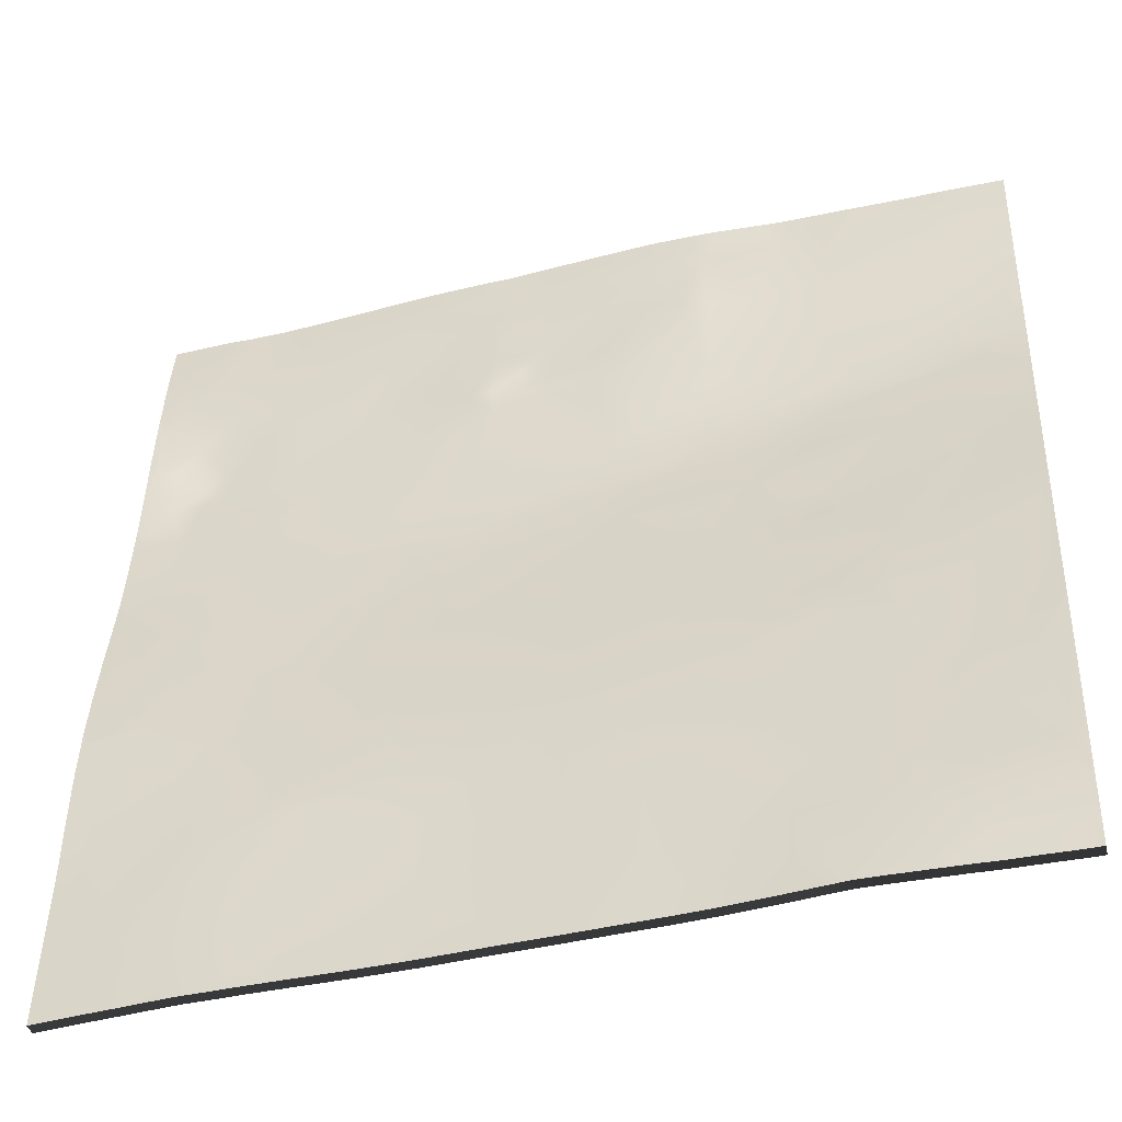
<metadata>
{"format":"obj","ext":"obj","renderer":"f3d","projection":"perspective","resolution":1024,"background":"white","views":[{"elev":-39.6,"azim":13.4,"up":"+Z"}]}
</metadata>
<code>
v 4 -0.09654 2.087
v 3.987 -0.0962 2.089
v 4 -0.09954 2.047
v 4 -0.09428 2.1
v 4 -0.08766 2.143
v 3.982 -0.0877 2.138
v 4 -0.0884 2.133
v 4 -0.08434 2.16
v 4 -0.07157 2.232
v 3.996 -0.07054 2.238
v 4 -0.06993 2.242
v 3.997 -0.1023 2
v 4 -0.1024 2.003
v 3.988 -0.1017 2
v 4 -0.102 2.009
v 4 -0.09994 2.041
v 3.957 -0.06722 2.246
v 4 -0.06481 2.268
v 4 -0.0549 2.317
v 4 -0.03576 2.404
v 3.991 -0.03638 2.397
v 4 -0.03687 2.399
v 4 -0.0281 2.435
v 4 -0.04149 2.377
v 3.923 0.01514 2.59
v 4 -0.005301 2.531
v 4 0.01203 2.6
v 4 0.02331 2.641
v 3 0.03162 2.492
v 3.056 0.03469 2.513
v 3 0.03861 2.519
v 3.03 0.04838 2.567
v 3 0.05107 2.577
v 3 0.04749 2.557
v 3 0.07955 2.787
v 3 0.07966 2.788
v 3 0.07966 2.788
v 3 0.07967 2.788
v 3.018 0.09016 2.869
v 3 0.08906 2.865
v 3 0.09005 2.871
v 3 0.09312 2.887
v 3 0.1013 2.942
v 3.001 0.1014 2.942
v 3 0.1023 2.947
v 3 0.1033 2.951
v 3.127 -0.04628 2
v 3.127 -0.03816 2.074
v 3.076 -0.04029 2
v 3.154 -0.04911 2
v 3.211 -0.0524 2
v 3.2 -0.04656 2.037
v 3.186 -0.05068 2
v 3.272 -0.04879 2.043
v 3.26 -0.05452 2
v 3.312 -0.05643 2
v 3.471 -0.06603 2.011
v 3.447 -0.06569 2
v 3.473 -0.06758 2
v 3.137 0.03207 2.505
v 3.065 0.02383 2.471
v 3.195 0.01869 2.44
v 3.192 0.03887 2.538
v 3.246 0.0335 2.515
v 3.229 0.01022 2.406
v 3.29 0.01226 2.426
v 3.278 0.02911 2.497
v 3.315 0.0221 2.475
v 3.116 0.05113 2.597
v 3 0.05493 2.598
v 3.129 0.06278 2.656
v 3.048 0.06505 2.665
v 3.091 0.08112 2.738
v 3.064 0.08457 2.755
v 3.067 0.08102 2.733
v 3 0.06677 2.673
v 3 0.06182 2.638
v 3 0.06912 2.687
v 3.033 0.07454 2.719
v 3.121 0.07277 2.705
v 3.239 0.04915 2.599
v 3.192 0.06629 2.698
v 3.254 0.05523 2.641
v 3.164 0.07314 2.74
v 3.259 0.0761 2.809
v 3.086 0.08627 2.784
v 3.048 0.08678 2.822
v 3.101 0.08857 2.864
v 3.123 0.08271 2.806
v 3.026 0.08232 2.788
v 3.043 0.09397 2.906
v 3 0.09657 2.914
v 3.056 0.09732 2.938
v 3.008 0.1128 3
v 3 0.1133 3
v 3.122 0.09681 2.929
v 3.093 0.1094 3
v 3.074 0.109 3
v 3.16 0.08213 2.85
v 3.189 0.07714 2.813
v 3.259 0.08286 2.87
v 3.201 0.09015 2.919
v 3.19 0.1011 2.991
v 3.276 0.0859 2.923
v 3.308 0.08698 2.976
v 3.343 0.02788 2.513
v 3.364 0.03815 2.562
v 3.396 0.01176 2.456
v 3.381 0.05299 2.66
v 3.407 0.04646 2.615
v 3.315 0.06251 2.727
v 3.375 0.06242 2.766
v 3.461 0.01278 2.476
v 3.506 0.0286 2.552
v 3.522 0.01739 2.509
v 3.509 0.04509 2.623
v 3.407 0.06259 2.786
v 3.541 0.05214 2.68
v 3.524 0.06003 2.809
v 3.335 0.06762 2.793
v 3.326 0.07496 2.846
v 3.328 0.08016 2.897
v 3.38 0.06239 2.813
v 3.407 0.06706 2.871
v 3.401 0.07631 2.94
v 3.39 0.08181 2.983
v 3.358 0.08644 3
v 3.402 0.08361 3
v 3.33 0.08854 3
v 3.405 0.0595 2.815
v 3.502 -0.06963 2
v 3.437 0.06461 2.812
v 3.437 0.06784 2.844
v 3.469 0.06507 2.828
v 3.466 0.06806 2.874
v 3.531 0.06033 2.846
v 3.413 0.06845 2.891
v 3.437 0.07741 2.961
v 3.422 0.08294 3
v 3.47 0.07261 2.94
v 3.539 0.0663 2.928
v 3.502 0.0752 3
v 3.525 0.07317 3
v 3.554 0.03141 2.577
v 3.609 0.04344 2.632
v 3.606 0.01604 2.523
v 3.635 0.02401 2.56
v 3.693 0.02864 2.593
v 3.594 0.04893 2.657
v 3.556 0.05665 2.766
v 3.585 0.05522 2.723
v 3.615 0.05402 2.701
v 3.653 0.05669 2.776
v 3.787 -0.09954 2.013
v 3.755 -0.09564 2
v 3.785 -0.09972 2
v 3.681 0.04055 2.633
v 3.808 -0.1004 2
v 3.725 0.04933 2.67
v 3.755 0.01886 2.556
v 3.776 0.02703 2.601
v 3.765 0.0372 2.64
v 3.674 0.05181 2.685
v 3.913 -0.1003 2.013
v 3.886 -0.1008 2
v 3.908 -0.1005 2
v 3.714 0.0547 2.718
v 3.789 0.05068 2.699
v 3.952 -0.1013 2
v 3.919 -0.1005 2
v 3.568 0.05582 2.818
v 3.556 0.0588 2.872
v 3.563 0.05447 2.843
v 3.635 0.0551 2.878
v 3.578 0.06167 2.898
v 3.622 0.05993 2.915
v 3.574 0.06886 3
v 3.6 0.06683 3
v 3.652 0.06448 2.976
v 3.639 0.06565 3
v 3.655 0.05657 2.892
v 3.703 0.0608 2.892
v 3.752 0.05833 2.775
v 3.709 0.06013 2.82
v 3.778 0.05974 2.831
v 3.791 0.06192 2.895
v 3.738 0.06721 2.977
v 3.809 0.02272 2.588
v 3.865 0.03402 2.654
v 3.822 0.05522 2.739
v 3.867 0.05056 2.723
v 3.919 0.05387 2.763
v 3.948 0.04877 2.74
v 4 0.03008 2.669
v 4 0.03844 2.706
v 3.901 0.05908 2.829
v 3.979 0.05754 2.819
v 3.926 0.06126 2.889
v 3.79 0.06639 3
v 3.81 0.0657 3
v 3.901 0.06334 2.978
v 3.839 0.06521 3
v 4 0.05097 2.766
v 4 0.05259 2.776
v 4 0.05521 2.803
v 4 0.06141 2.895
v 4 0.06131 2.892
v 4 0.06069 2.881
v 4 0.06162 2.974
v 4 0.06158 2.972
v 3.065 -0.03016 2.088
v 3 -0.01998 2.106
v 3.01 -0.03246 2
v 3 -0.02834 2.027
v 3 -0.03124 2
v 3 -0.01477 2.158
v 3.035 -0.01435 2.207
v 3 -0.01221 2.188
v 3 -0.01077 2.212
v 3.137 0.1076 3
v 3.185 0.1031 3
v 3.262 0.09533 3
v 3.061 -0.03875 2
v 3 -0.009597 2.236
v 3.137 -0.02589 2.204
v 3.182 -0.03431 2.176
v 3.098 -0.01264 2.274
v 3.191 -0.04146 2.087
v 3.274 -0.04154 2.124
v 3.212 -0.02993 2.223
v 3.262 -0.03311 2.211
v 3 -0.005773 2.283
v 3 -0.003662 2.309
v 3 0.000892 2.342
v 3 0.001854 2.35
v 3.096 -0.00628 2.323
v 3 0.002833 2.357
v 3.049 0.001348 2.364
v 3.067 0.001373 2.37
v 3 0.01287 2.41
v 3 0.002951 2.358
v 3 0.02655 2.471
v 3 0.01669 2.427
v 3.148 0.01429 2.421
v 3.164 -0.007672 2.321
v 3.321 -0.009399 2.339
v 3.39 -0.049 2.082
v 3.323 -0.05696 2
v 3.383 -0.06033 2
v 3.322 -0.03826 2.176
v 3.389 -0.04028 2.177
v 3.336 -0.03051 2.24
v 3.464 -0.05011 2.142
v 4 0.04623 2.737
v 3.533 -0.05945 2.128
v 3.424 -0.03588 2.233
v 3.378 -0.02479 2.28
v 3.512 -0.04805 2.201
v 3.496 -0.03798 2.26
v 4 0.05739 2.819
v 3.51 -0.02886 2.317
v 3.507 -0.01074 2.394
v 3.524 0.001887 2.451
v 3.595 -0.06949 2.08
v 3.558 -0.07412 2
v 3.613 -0.07834 2
v 3.592 -0.06271 2.148
v 3.654 -0.07285 2.093
v 3.613 -0.05974 2.184
v 3.668 -0.08366 2
v 3.623 -0.07914 2
v 3.74 -0.09332 2
v 3.732 -0.0871 2.045
v 3.671 -0.08403 2
v 3.732 -0.07991 2.099
v 3.735 -0.05869 2.226
v 3.596 -0.0425 2.273
v 3.735 -0.07124 2.154
v 3.602 -0.01906 2.382
v 3.678 -0.03585 2.326
v 3.711 -0.003166 2.468
v 3.668 -0.02124 2.387
v 3.766 -0.02243 2.401
v 3.77 -0.03382 2.357
v 3.712 -0.01178 2.43
v 3.656 0.01704 2.527
v 3.696 0.01229 2.521
v 3.763 0.008768 2.521
v 3.801 -0.08602 2.107
v 3.91 -0.09835 2.053
v 3.861 -0.1008 2
v 3.862 -0.09334 2.093
v 3.844 -0.07798 2.16
v 3.904 -0.08839 2.125
v 3.669 0.06526 3
v 3.83 -0.05869 2.248
v 3.724 0.06701 3
v 3.744 0.06752 3
v 3.909 -0.05863 2.267
v 3.919 -0.09478 2.091
v 4 -0.0998 2.044
v 4 -0.09978 2.044
v 3.909 -0.07156 2.202
v 3.967 -0.07605 2.189
v 3.814 -0.0335 2.38
v 3.859 -0.04381 2.326
v 3.832 -0.03226 2.384
v 3.851 -0.01178 2.464
v 3.797 -0.001129 2.497
v 3.933 -0.02785 2.418
v 3.826 0.009748 2.54
v 3.934 -0.04494 2.334
v 4 -0.0492 2.342
v 4 -0.05151 2.332
v 3.902 0.06398 3
v 4 -0.01078 2.51
v 4 -0.01461 2.493
v 3.919 0.06306 3
v 3.935 0.06257 3
v 4 0.06143 3
v 4 0.06143 3
v 4 -0.1024 2
v 4 -0.1138 2.047
v 4 -0.1108 2.087
v 4 -0.1086 2.1
v 4 -0.1027 2.133
v 4 -0.102 2.143
v 4 -0.09865 2.16
v 4 -0.08587 2.232
v 4 -0.08424 2.242
v 3.988 -0.1161 2
v 3.997 -0.1167 2
v 4 -0.1167 2.003
v 4 -0.1163 2.009
v 4 -0.1142 2.041
v 4 -0.07912 2.268
v 4 -0.06921 2.317
v 4 -0.05118 2.399
v 4 -0.05007 2.404
v 4 -0.0424 2.435
v 4 -0.0558 2.377
v 4 -0.01961 2.531
v 4 -0.002276 2.6
v 4 0.009 2.641
v 3 0.02431 2.519
v 3 0.01731 2.492
v 3 0.03677 2.577
v 3 0.03318 2.557
v 3 0.06535 2.788
v 3 0.06525 2.787
v 3 0.06537 2.788
v 3 0.07475 2.865
v 3 0.07575 2.871
v 3 0.07882 2.887
v 3 0.08801 2.947
v 3 0.08699 2.942
v 3 0.08902 2.951
v 3.076 -0.05459 2
v 3.127 -0.06058 2
v 3.154 -0.06341 2
v 3.186 -0.06499 2
v 3.211 -0.0667 2
v 3.26 -0.06883 2
v 3.312 -0.07073 2
v 3.447 -0.08 2
v 3.473 -0.08188 2
v 3 0.04062 2.598
v 3 0.05247 2.673
v 3 0.04752 2.638
v 3 0.05482 2.687
v 3 0.08226 2.914
v 3.008 0.09849 3
v 3 0.09898 3
v 3.093 0.09505 3
v 3.074 0.09472 3
v 3.402 0.0693 3
v 3.358 0.07214 3
v 3.33 0.07424 3
v 3.502 -0.08393 2
v 3.422 0.06864 3
v 3.525 0.05887 3
v 3.502 0.0609 3
v 3.755 -0.1099 2
v 3.785 -0.114 2
v 3.808 -0.1147 2
v 3.886 -0.1151 2
v 3.908 -0.1148 2
v 3.919 -0.1148 2
v 3.952 -0.1157 2
v 3.6 0.05253 3
v 3.574 0.05456 3
v 3.639 0.05135 3
v 4 0.01577 2.669
v 4 0.02414 2.706
v 3.81 0.05139 3
v 3.79 0.05209 3
v 3.839 0.05091 3
v 4 0.03666 2.766
v 4 0.03828 2.776
v 4 0.0409 2.803
v 4 0.047 2.892
v 4 0.0471 2.895
v 4 0.04639 2.881
v 4 0.04727 2.972
v 4 0.04731 2.974
v 3 -0.03428 2.106
v 3 -0.04265 2.027
v 3 -0.04555 2
v 3.01 -0.04677 2
v 3 -0.02652 2.188
v 3 -0.02908 2.158
v 3 -0.02507 2.212
v 3.137 0.0933 3
v 3.185 0.08884 3
v 3.262 0.08102 3
v 3.061 -0.05305 2
v 3 -0.0239 2.236
v 3 -0.02008 2.283
v 3 -0.01341 2.342
v 3 -0.01797 2.309
v 3 -0.01245 2.35
v 3 -0.01147 2.357
v 3 -0.001434 2.41
v 3 -0.01135 2.358
v 3 0.01225 2.471
v 3 0.002381 2.427
v 3.323 -0.07126 2
v 3.383 -0.07463 2
v 4 0.03193 2.737
v 4 0.04308 2.819
v 3.558 -0.08842 2
v 3.613 -0.09264 2
v 3.623 -0.09345 2
v 3.668 -0.09797 2
v 3.671 -0.09833 2
v 3.74 -0.1076 2
v 3.861 -0.1151 2
v 3.669 0.05096 3
v 3.724 0.05271 3
v 3.744 0.05322 3
v 4 -0.1141 2.044
v 4 -0.1141 2.044
v 4 -0.06582 2.332
v 4 -0.06351 2.342
v 3.902 0.04967 3
v 4 -0.02892 2.493
v 4 -0.02508 2.51
v 3.919 0.04876 3
v 3.935 0.04827 3
v 4 0.04712 3
v 4 0.04712 3
v 4 -0.1167 2
f 3 2 1
f 1 2 4
f 7 6 5
f 8 5 6
f 8 10 9
f 8 6 10
f 9 10 11
f 14 13 12
f 14 15 13
f 15 14 16
f 19 18 17
f 22 21 20
f 20 21 23
f 22 24 21
f 27 26 25
f 27 25 28
f 31 30 29
f 34 33 32
f 37 36 35
f 37 38 36
f 36 40 39
f 36 38 40
f 41 39 40
f 42 39 41
f 45 44 43
f 45 46 44
f 49 48 47
f 47 48 50
f 53 52 51
f 55 52 54
f 55 51 52
f 55 54 56
f 59 58 57
f 61 30 60
f 60 63 62
f 63 64 62
f 65 62 64
f 65 67 66
f 64 67 65
f 67 68 66
f 34 30 31
f 34 32 30
f 32 70 69
f 32 33 70
f 30 32 69
f 69 60 30
f 72 71 69
f 75 74 73
f 77 76 72
f 77 69 70
f 77 72 69
f 78 72 76
f 78 79 72
f 78 36 79
f 78 35 36
f 72 79 75
f 75 79 74
f 71 72 75
f 71 75 80
f 75 73 80
f 60 69 63
f 81 69 71
f 63 69 81
f 63 81 64
f 71 80 82
f 81 71 83
f 82 83 71
f 84 82 80
f 80 73 84
f 82 84 85
f 87 86 74
f 87 36 39
f 73 74 86
f 88 86 87
f 87 39 88
f 86 88 89
f 79 36 90
f 79 90 74
f 74 90 87
f 36 87 90
f 89 73 86
f 39 92 91
f 39 42 92
f 91 44 93
f 92 44 91
f 92 43 44
f 44 94 93
f 44 95 94
f 44 46 95
f 39 91 88
f 91 93 96
f 96 88 91
f 93 97 96
f 93 98 97
f 73 89 84
f 99 84 89
f 84 99 100
f 99 89 88
f 84 100 85
f 100 99 101
f 101 85 100
f 96 102 99
f 88 96 99
f 103 102 96
f 101 102 104
f 104 102 105
f 102 103 105
f 101 99 102
f 68 67 106
f 67 64 107
f 107 106 67
f 64 81 107
f 106 107 108
f 81 83 109
f 107 81 110
f 81 109 110
f 83 111 109
f 82 111 83
f 85 111 82
f 112 109 111
f 114 113 108
f 108 107 114
f 113 114 115
f 107 110 116
f 116 114 107
f 112 117 109
f 110 118 116
f 109 118 110
f 118 117 119
f 109 117 118
f 111 85 120
f 121 120 85
f 121 85 101
f 122 121 101
f 111 120 112
f 112 120 123
f 120 121 123
f 124 123 121
f 104 122 101
f 121 122 125
f 125 124 121
f 122 104 125
f 125 105 126
f 104 105 125
f 128 126 127
f 105 127 126
f 105 129 127
f 117 123 130
f 112 123 117
f 59 57 131
f 117 130 132
f 124 130 123
f 132 130 133
f 130 124 133
f 117 132 119
f 134 119 132
f 132 133 134
f 133 124 135
f 135 134 133
f 136 119 134
f 135 136 134
f 124 125 137
f 137 125 138
f 139 126 128
f 139 138 126
f 125 126 138
f 135 137 140
f 124 137 135
f 137 138 140
f 135 140 141
f 142 140 138
f 142 143 140
f 142 138 139
f 114 144 115
f 114 116 144
f 144 116 145
f 115 144 146
f 147 146 144
f 144 148 147
f 145 148 144
f 149 145 116
f 149 116 118
f 118 119 150
f 150 151 118
f 149 118 152
f 118 151 152
f 151 150 153
f 156 155 154
f 148 145 157
f 156 154 158
f 148 157 159
f 148 161 160
f 148 159 162
f 162 161 148
f 163 149 152
f 149 163 145
f 157 145 163
f 166 165 164
f 152 151 167
f 167 163 152
f 153 167 151
f 159 157 163
f 159 163 167
f 167 168 159
f 170 164 169
f 166 164 170
f 150 119 171
f 136 135 172
f 171 136 173
f 119 136 171
f 136 172 173
f 150 171 153
f 174 153 171
f 172 175 173
f 171 173 174
f 173 175 174
f 141 172 135
f 172 141 175
f 176 174 175
f 175 141 176
f 178 140 177
f 178 141 140
f 179 176 141
f 141 180 179
f 141 178 180
f 181 153 174
f 153 181 182
f 183 167 153
f 153 184 183
f 183 184 185
f 182 184 153
f 185 182 186
f 184 182 185
f 174 176 181
f 179 181 176
f 181 179 182
f 182 187 186
f 182 179 187
f 160 161 188
f 188 161 189
f 188 189 25
f 168 162 159
f 161 162 189
f 168 189 162
f 167 190 168
f 183 190 167
f 191 168 190
f 190 192 191
f 193 191 192
f 168 191 193
f 193 189 168
f 193 194 189
f 193 195 194
f 190 185 196
f 183 185 190
f 197 192 190
f 196 197 190
f 185 186 196
f 186 198 196
f 199 186 187
f 199 200 186
f 201 198 186
f 186 202 201
f 186 200 202
f 192 203 193
f 192 204 203
f 197 204 192
f 197 205 204
f 207 198 206
f 207 196 198
f 207 197 196
f 207 208 197
f 210 201 209
f 210 198 201
f 206 198 210
f 213 212 211
f 213 214 212
f 214 213 215
f 218 217 216
f 219 217 218
f 98 93 94
f 220 96 97
f 96 221 103
f 96 220 221
f 222 103 221
f 222 105 103
f 222 129 105
f 213 211 223
f 49 211 48
f 49 223 211
f 216 211 212
f 216 217 211
f 224 217 219
f 211 217 225
f 225 226 211
f 227 225 217
f 53 48 52
f 53 50 48
f 228 52 48
f 52 228 229
f 226 48 211
f 225 227 230
f 226 225 230
f 226 230 231
f 48 226 228
f 229 228 226
f 232 217 224
f 234 227 233
f 235 227 234
f 235 236 227
f 237 236 235
f 237 238 236
f 217 233 227
f 217 232 233
f 239 236 238
f 241 240 239
f 241 238 237
f 241 239 238
f 239 242 61
f 239 243 242
f 240 243 239
f 61 29 30
f 61 242 29
f 239 61 244
f 227 236 245
f 230 227 245
f 239 244 245
f 244 65 245
f 236 239 245
f 230 245 246
f 246 245 65
f 62 65 244
f 244 61 60
f 62 244 60
f 248 54 247
f 248 56 54
f 248 247 249
f 54 52 247
f 52 229 250
f 250 247 52
f 247 250 251
f 250 231 252
f 229 226 250
f 250 226 231
f 252 231 230
f 252 251 250
f 249 57 58
f 249 247 57
f 253 57 247
f 195 193 254
f 253 255 57
f 203 254 193
f 252 257 256
f 251 252 256
f 247 251 253
f 253 251 256
f 253 256 258
f 259 258 256
f 205 197 260
f 260 197 208
f 230 246 252
f 252 246 257
f 246 65 66
f 246 66 108
f 68 108 66
f 68 106 108
f 246 261 257
f 256 257 259
f 257 261 259
f 263 262 108
f 261 246 108
f 108 262 261
f 113 263 108
f 265 57 264
f 265 131 57
f 266 265 264
f 264 57 255
f 267 264 255
f 264 267 268
f 258 255 253
f 255 258 269
f 269 267 255
f 258 259 269
f 269 268 267
f 271 268 270
f 268 266 264
f 268 271 266
f 274 273 272
f 274 268 273
f 274 270 268
f 275 273 268
f 269 277 276
f 268 278 275
f 269 278 268
f 276 278 269
f 261 262 279
f 280 277 261
f 279 280 261
f 261 277 259
f 277 269 259
f 262 263 279
f 115 263 113
f 279 263 281
f 263 115 146
f 146 281 263
f 282 280 279
f 280 282 283
f 283 284 280
f 276 277 280
f 280 284 276
f 282 279 285
f 281 285 279
f 281 146 286
f 281 286 287
f 283 282 285
f 281 287 288
f 177 140 143
f 155 273 154
f 155 272 273
f 275 154 273
f 275 278 289
f 154 275 289
f 291 154 290
f 291 158 154
f 154 289 292
f 293 292 289
f 154 292 290
f 292 293 294
f 289 278 293
f 293 278 276
f 295 179 180
f 276 296 293
f 295 187 179
f 295 297 187
f 298 187 297
f 299 293 296
f 290 292 300
f 292 294 300
f 16 164 301
f 16 14 164
f 14 169 164
f 290 301 164
f 290 302 301
f 290 300 2
f 300 294 6
f 6 2 300
f 302 2 3
f 302 290 2
f 4 6 7
f 4 2 6
f 294 293 6
f 303 6 293
f 293 299 303
f 303 299 17
f 6 303 304
f 304 303 17
f 304 17 10
f 10 6 304
f 291 164 165
f 291 290 164
f 306 284 305
f 306 305 307
f 284 296 276
f 296 284 306
f 299 296 306
f 283 285 308
f 283 305 284
f 281 288 309
f 308 285 281
f 305 283 308
f 308 307 305
f 308 310 307
f 308 309 311
f 281 309 308
f 299 306 312
f 312 306 310
f 314 312 313
f 314 299 312
f 314 17 299
f 314 19 17
f 17 11 10
f 17 18 11
f 21 313 312
f 21 24 313
f 199 187 298
f 315 201 202
f 312 310 21
f 317 308 316
f 317 310 308
f 317 21 310
f 317 23 21
f 310 306 307
f 318 201 315
f 318 319 201
f 146 147 286
f 209 201 320
f 320 319 321
f 320 201 319
f 148 287 286
f 147 148 286
f 287 148 160
f 288 287 160
f 309 288 311
f 288 160 311
f 311 160 188
f 25 311 188
f 311 25 308
f 26 308 25
f 26 316 308
f 194 25 189
f 194 28 25
f 322 12 13
f 3 1 323
f 324 323 1
f 1 4 324
f 325 324 4
f 7 5 326
f 327 326 5
f 5 8 327
f 328 327 8
f 8 9 328
f 329 328 9
f 9 11 329
f 330 329 11
f 14 12 331
f 332 331 12
f 13 15 333
f 334 333 15
f 15 16 334
f 335 334 16
f 18 19 336
f 337 336 19
f 22 20 338
f 339 338 20
f 20 23 339
f 340 339 23
f 24 22 341
f 338 341 22
f 26 27 342
f 343 342 27
f 27 28 343
f 344 343 28
f 31 29 345
f 346 345 29
f 33 34 347
f 348 347 34
f 37 35 349
f 350 349 35
f 38 37 351
f 349 351 37
f 40 38 352
f 351 352 38
f 41 40 353
f 352 353 40
f 42 41 354
f 353 354 41
f 45 43 355
f 356 355 43
f 46 45 357
f 355 357 45
f 49 47 358
f 359 358 47
f 47 50 359
f 360 359 50
f 53 51 361
f 362 361 51
f 51 55 362
f 363 362 55
f 55 56 363
f 364 363 56
f 58 59 365
f 366 365 59
f 34 31 348
f 345 348 31
f 70 33 367
f 347 367 33
f 76 77 368
f 369 368 77
f 77 70 369
f 367 369 70
f 78 76 370
f 368 370 76
f 35 78 350
f 370 350 78
f 92 42 371
f 354 371 42
f 43 92 356
f 371 356 92
f 94 95 372
f 373 372 95
f 95 46 373
f 357 373 46
f 97 98 374
f 375 374 98
f 128 127 376
f 377 376 127
f 127 129 377
f 378 377 129
f 59 131 366
f 379 366 131
f 139 128 380
f 376 380 128
f 143 142 381
f 382 381 142
f 142 139 382
f 380 382 139
f 155 156 383
f 384 383 156
f 156 158 384
f 385 384 158
f 165 166 386
f 387 386 166
f 170 169 388
f 389 388 169
f 166 170 387
f 388 387 170
f 178 177 390
f 391 390 177
f 180 178 392
f 390 392 178
f 194 195 393
f 394 393 195
f 200 199 395
f 396 395 199
f 202 200 397
f 395 397 200
f 203 204 398
f 399 398 204
f 204 205 399
f 400 399 205
f 207 206 401
f 402 401 206
f 208 207 403
f 401 403 207
f 210 209 404
f 405 404 209
f 206 210 402
f 404 402 210
f 212 214 406
f 407 406 214
f 215 213 408
f 409 408 213
f 214 215 407
f 408 407 215
f 218 216 410
f 411 410 216
f 219 218 412
f 410 412 218
f 98 94 375
f 372 375 94
f 220 97 413
f 374 413 97
f 221 220 414
f 413 414 220
f 222 221 415
f 414 415 221
f 129 222 378
f 415 378 222
f 213 223 409
f 416 409 223
f 223 49 416
f 358 416 49
f 216 212 411
f 406 411 212
f 224 219 417
f 412 417 219
f 50 53 360
f 361 360 53
f 232 224 418
f 417 418 224
f 234 233 419
f 420 419 233
f 235 234 421
f 419 421 234
f 237 235 422
f 421 422 235
f 233 232 420
f 418 420 232
f 240 241 423
f 424 423 241
f 241 237 424
f 422 424 237
f 242 243 425
f 426 425 243
f 243 240 426
f 423 426 240
f 29 242 346
f 425 346 242
f 56 248 364
f 427 364 248
f 248 249 427
f 428 427 249
f 249 58 428
f 365 428 58
f 195 254 394
f 429 394 254
f 254 203 429
f 398 429 203
f 205 260 400
f 430 400 260
f 260 208 430
f 403 430 208
f 131 265 379
f 431 379 265
f 265 266 431
f 432 431 266
f 271 270 433
f 434 433 270
f 266 271 432
f 433 432 271
f 274 272 435
f 436 435 272
f 270 274 434
f 435 434 274
f 177 143 391
f 381 391 143
f 272 155 436
f 383 436 155
f 158 291 385
f 437 385 291
f 295 180 438
f 392 438 180
f 297 295 439
f 438 439 295
f 298 297 440
f 439 440 297
f 16 301 335
f 441 335 301
f 169 14 389
f 331 389 14
f 301 302 441
f 442 441 302
f 302 3 442
f 323 442 3
f 4 7 325
f 326 325 7
f 291 165 437
f 386 437 165
f 314 313 443
f 444 443 313
f 19 314 337
f 443 337 314
f 11 18 330
f 336 330 18
f 313 24 444
f 341 444 24
f 199 298 396
f 440 396 298
f 315 202 445
f 397 445 202
f 317 316 446
f 447 446 316
f 23 317 340
f 446 340 317
f 318 315 448
f 445 448 315
f 319 318 449
f 448 449 318
f 209 320 405
f 450 405 320
f 321 319 451
f 449 451 319
f 320 321 450
f 451 450 321
f 316 26 447
f 342 447 26
f 28 194 344
f 393 344 194
f 12 322 332
f 452 332 322
f 322 13 452
f 333 452 13

</code>
